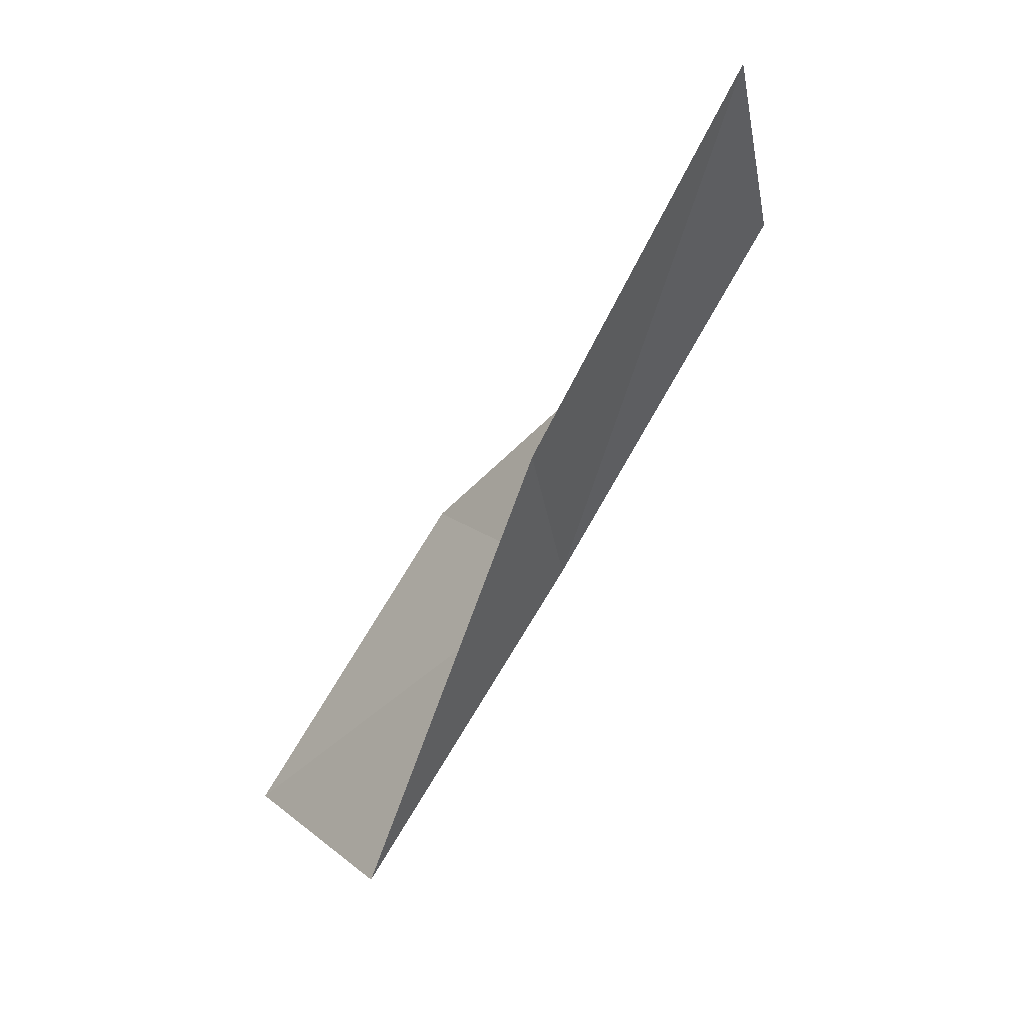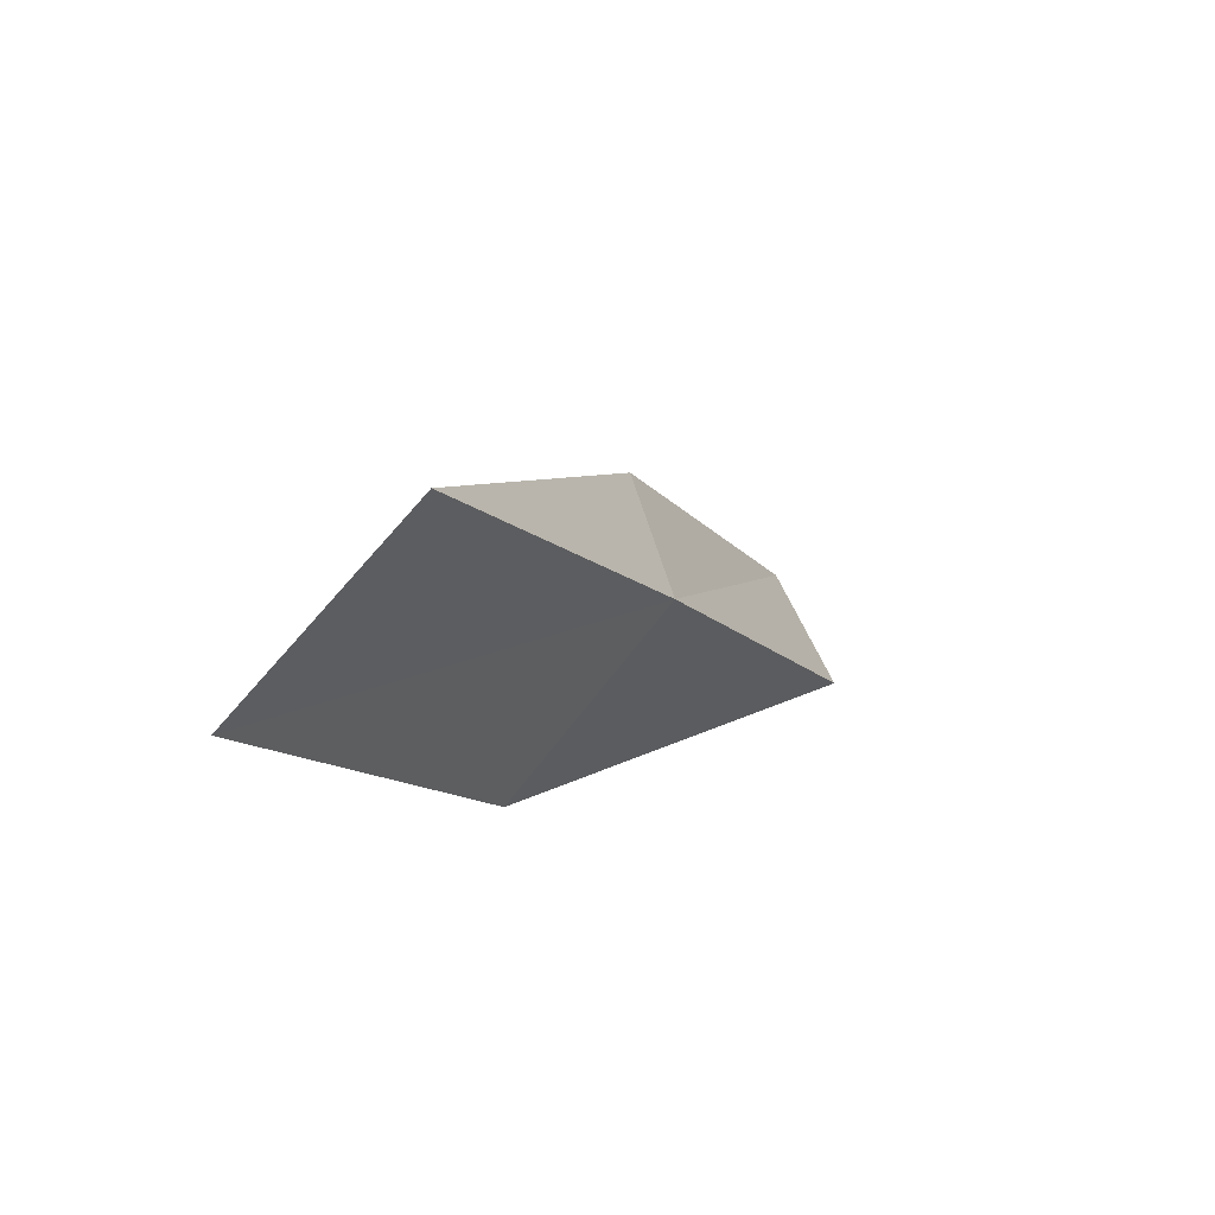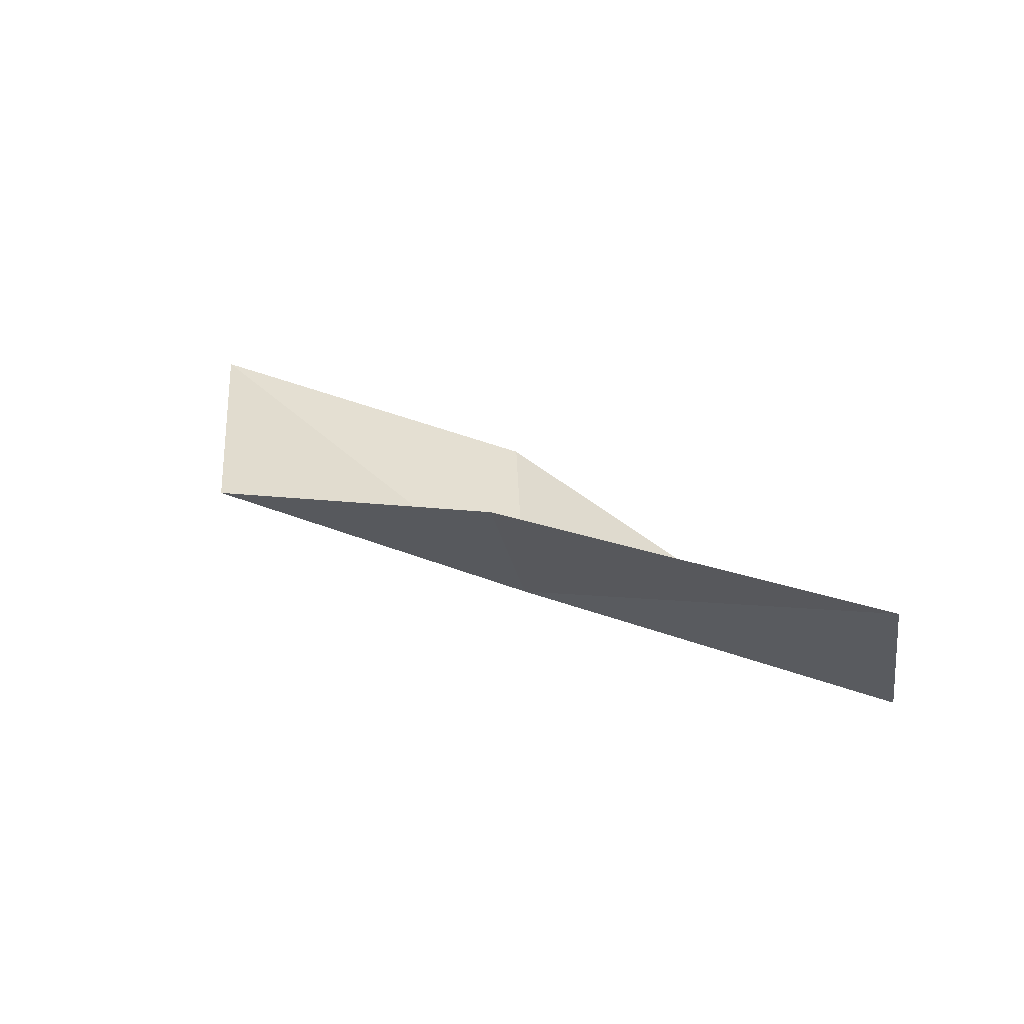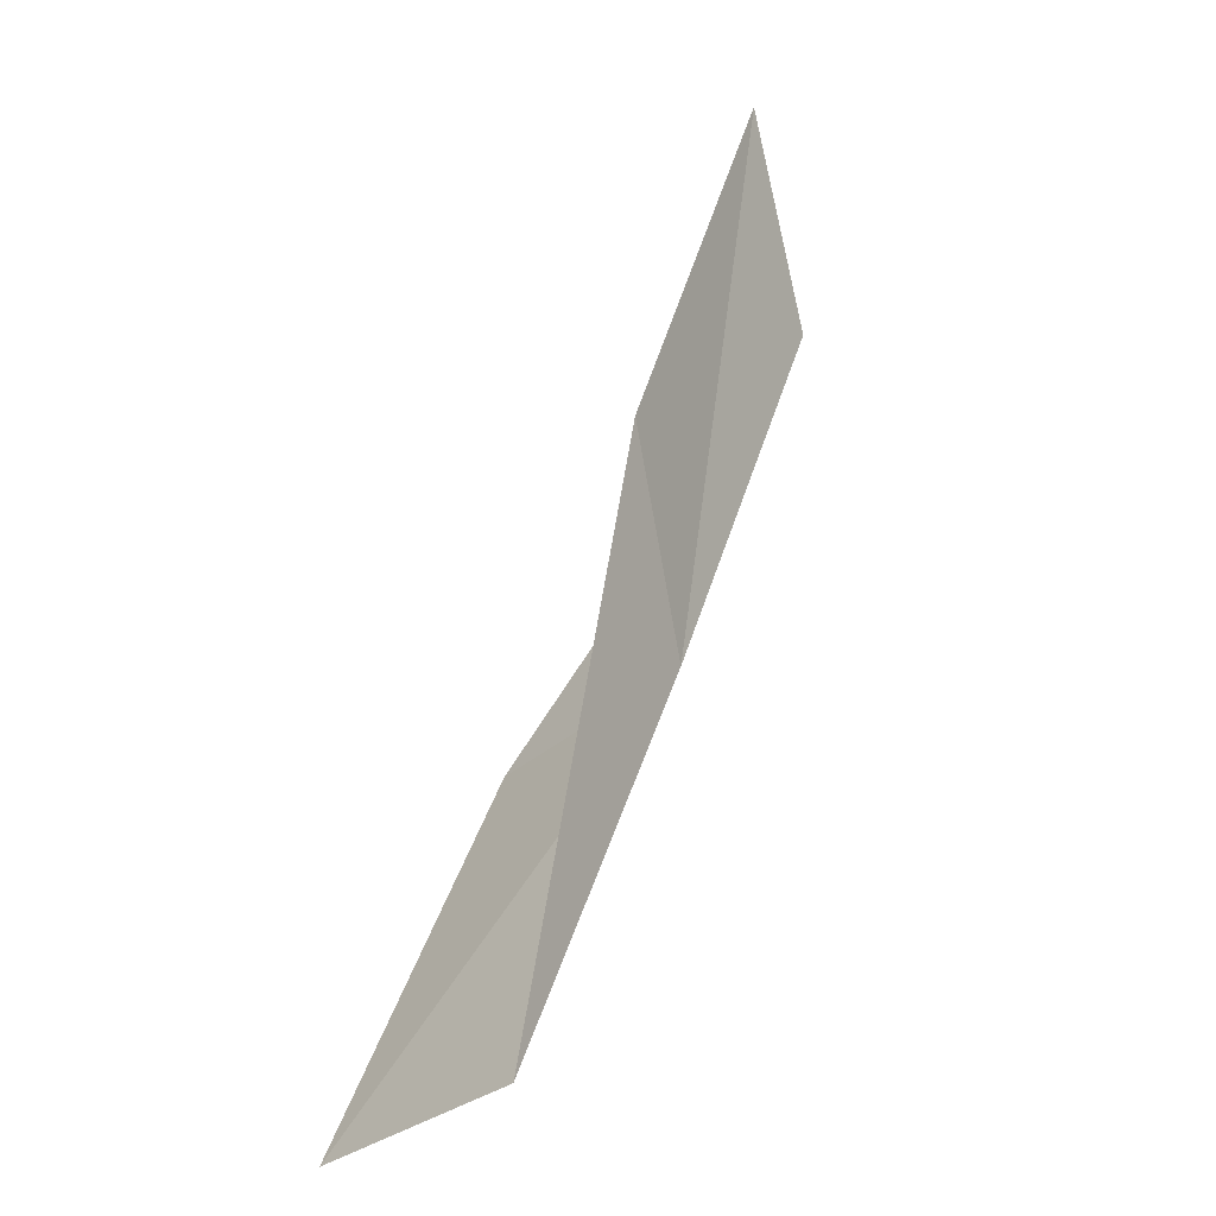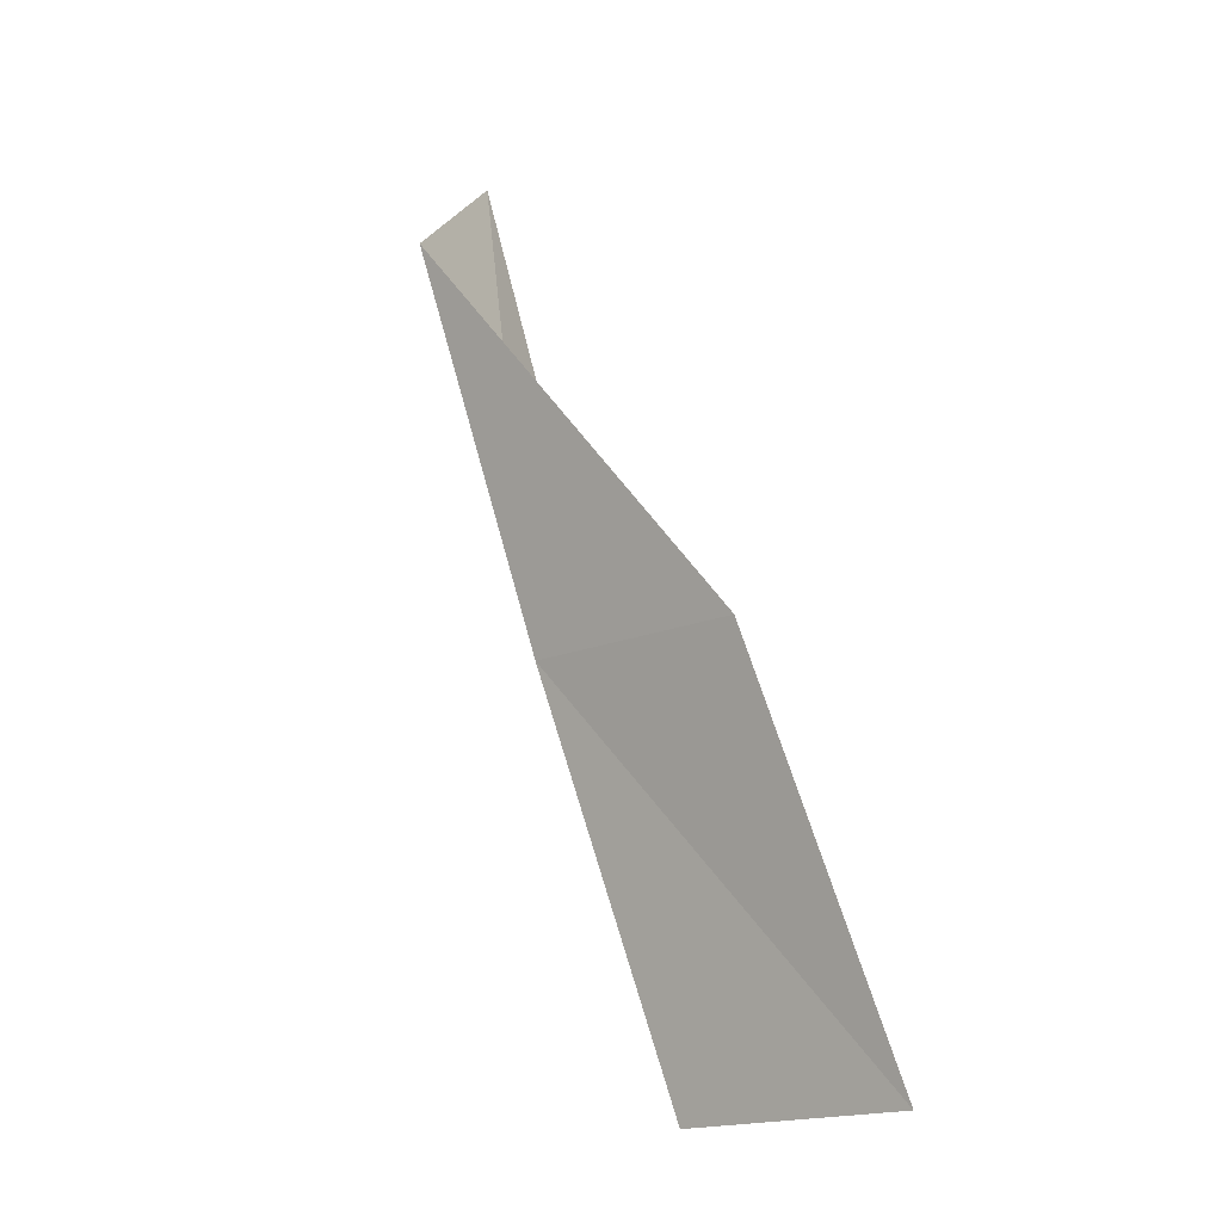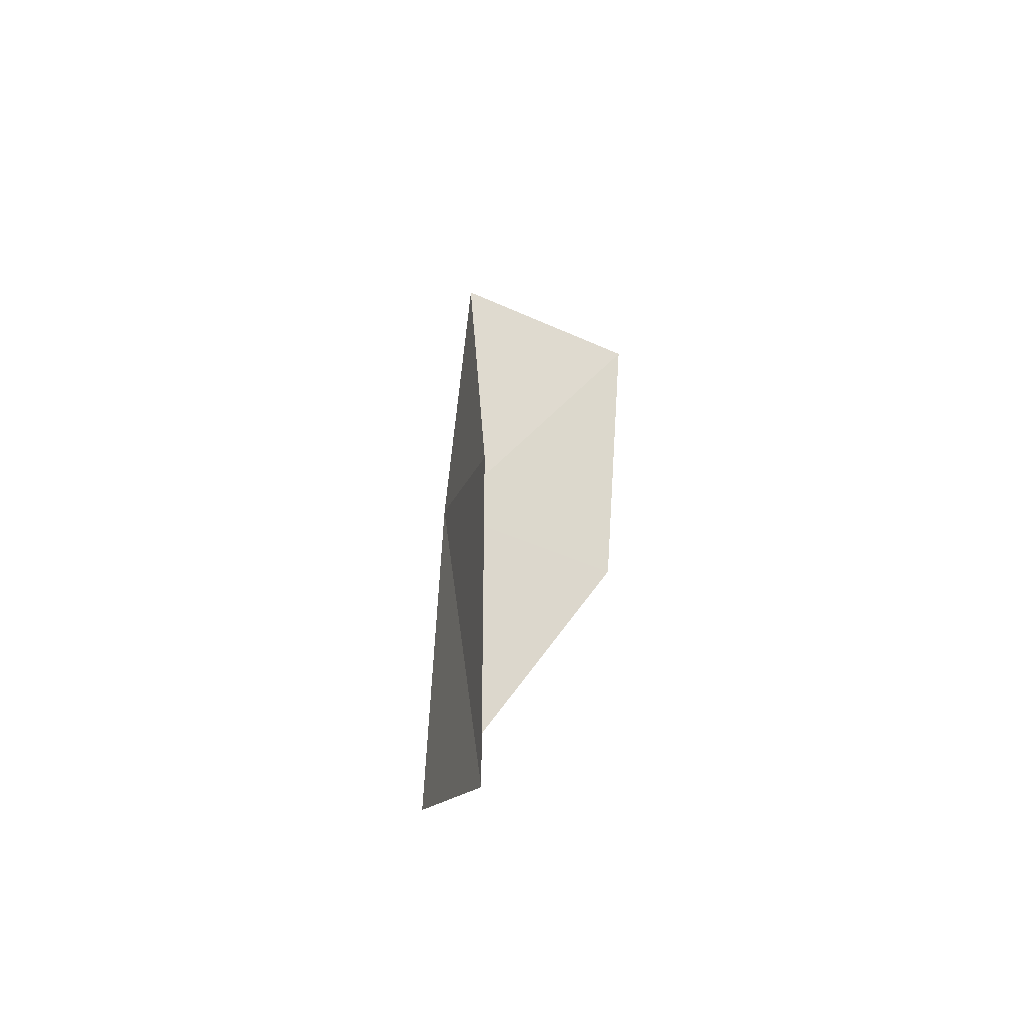
<metadata>
{"format":"obj","ext":"obj","renderer":"f3d","projection":"perspective","resolution":1024,"background":"white","views":[{"elev":66.8,"azim":-136.7,"up":"+Y"},{"elev":-49.9,"azim":-142.3,"up":"+Y"},{"elev":-59.1,"azim":100.5,"up":"+Y"},{"elev":17.6,"azim":-150.6,"up":"+Y"},{"elev":-74.0,"azim":26.6,"up":"+Y"},{"elev":74.1,"azim":9.7,"up":"+Y"}]}
</metadata>
<code>
v -25.56 4.77 18
v -25.27 6.101 20
v -24.5 3.962 18
v -24.94 7.353 20
v -25.29 6.038 18
v -24.67 2.675 16
v -25.77 3.426 16
f 1 3 2
f 1 2 4
f 1 4 5
f 1 6 3
f 1 7 6
f 1 5 7

</code>
